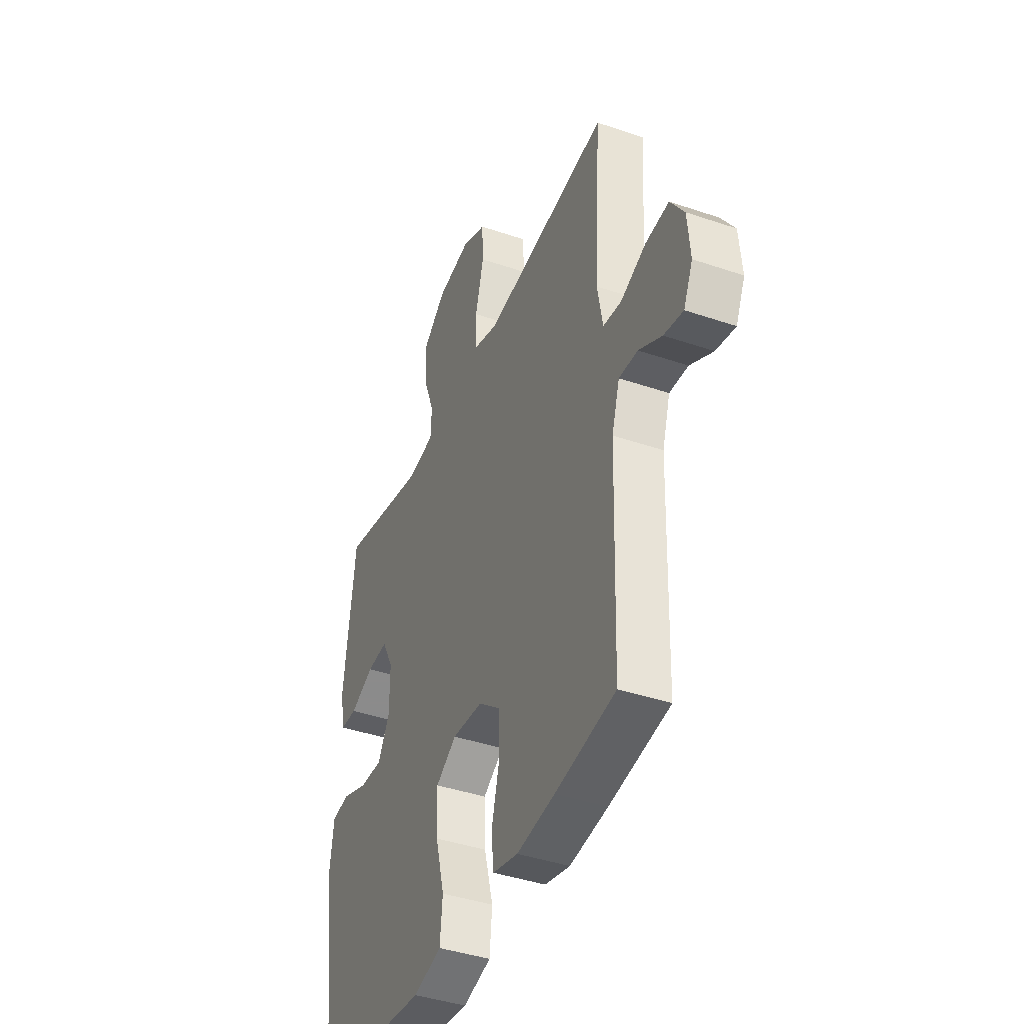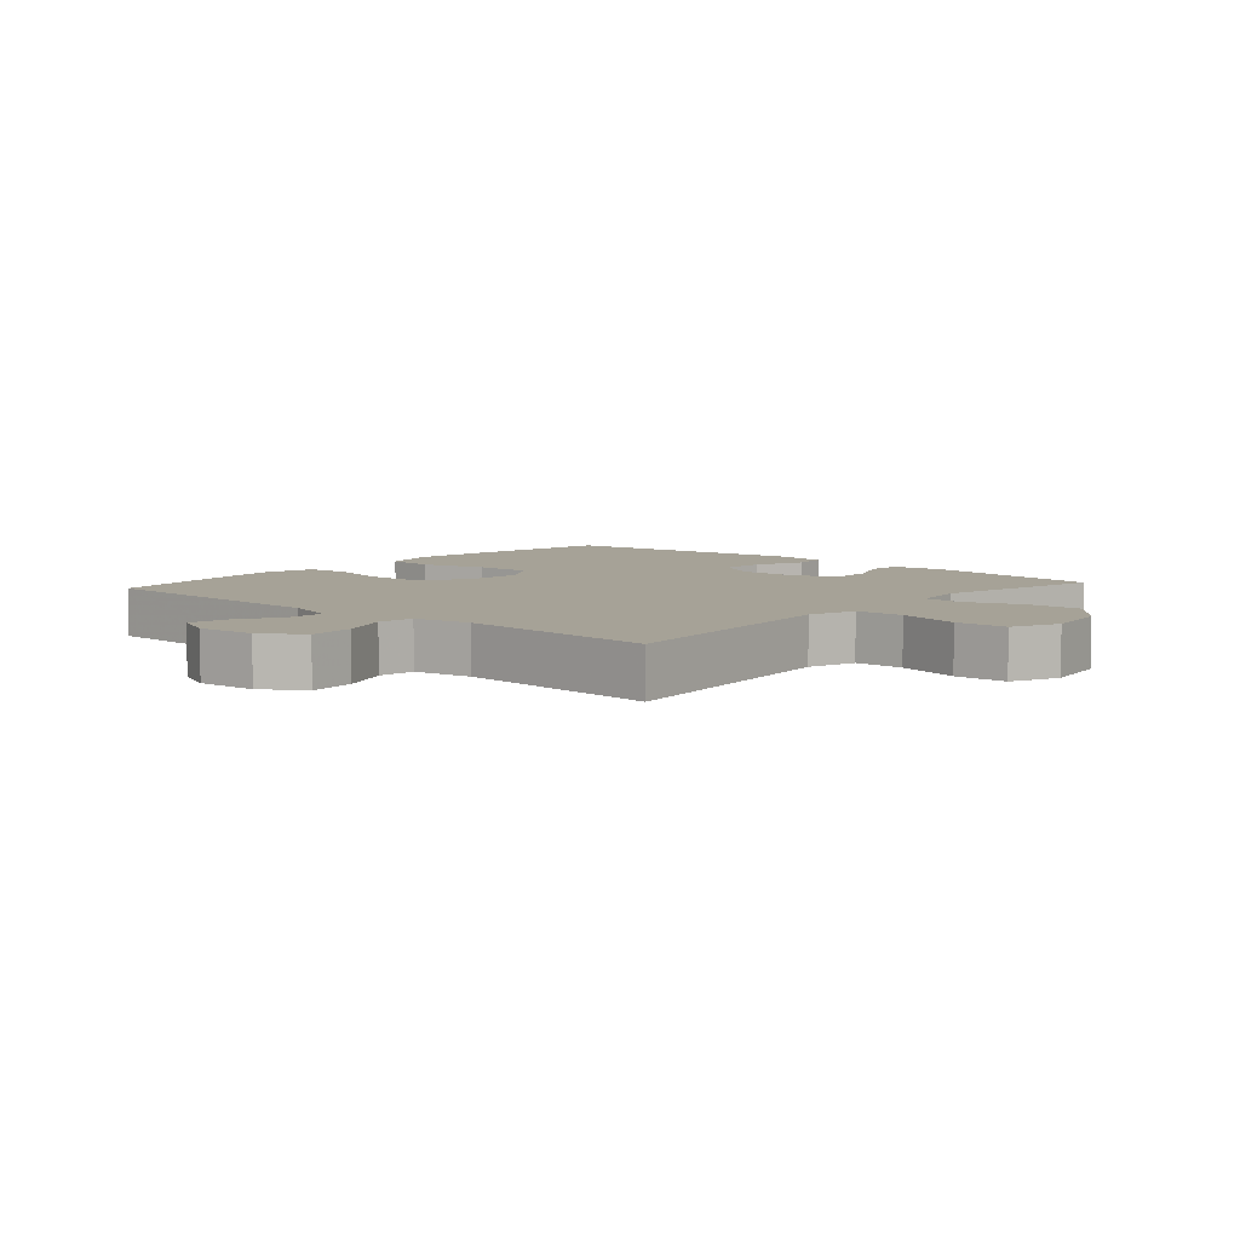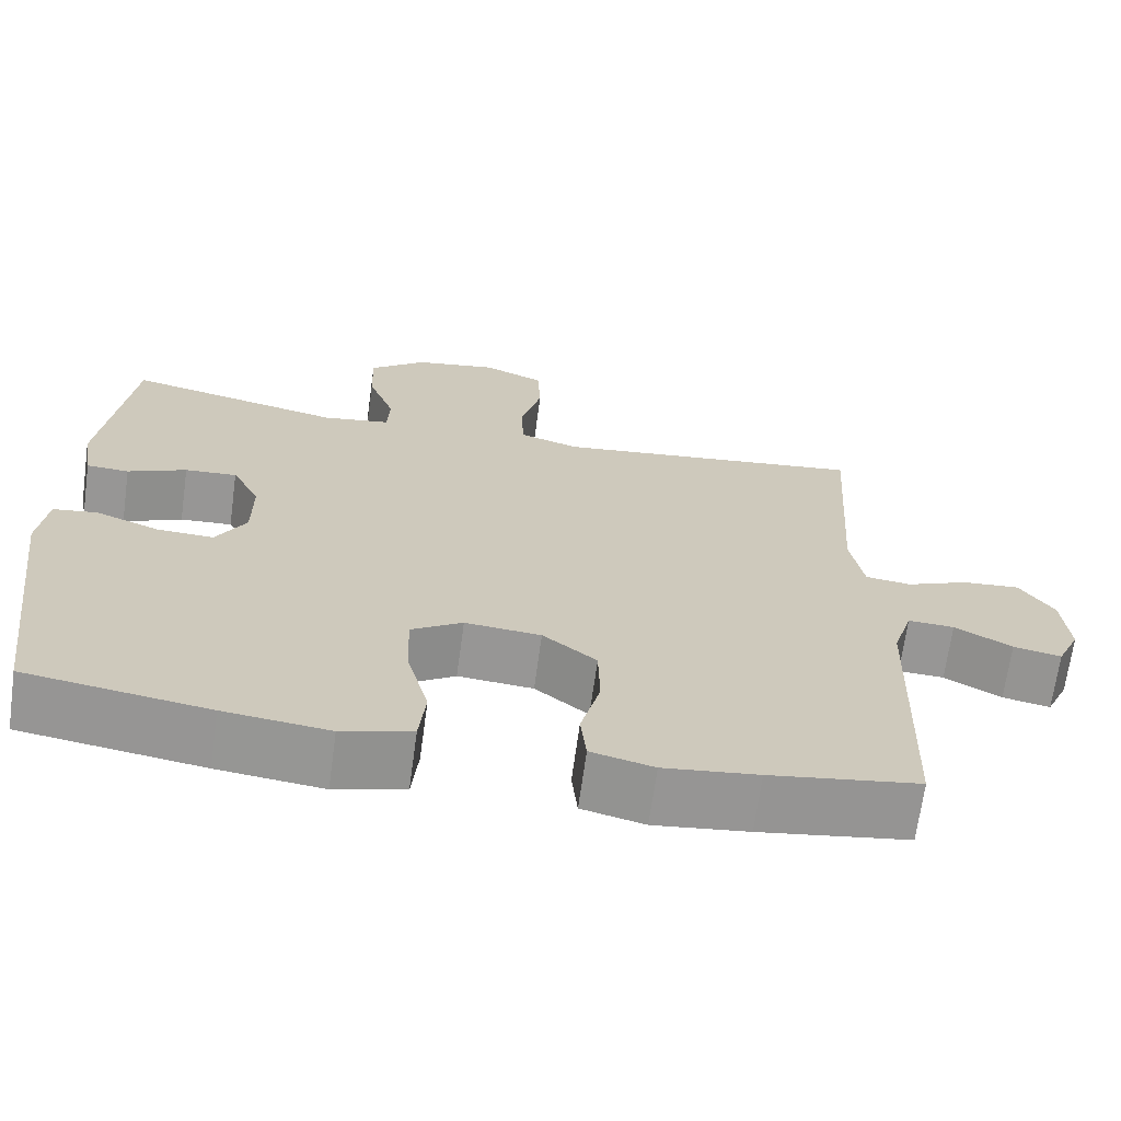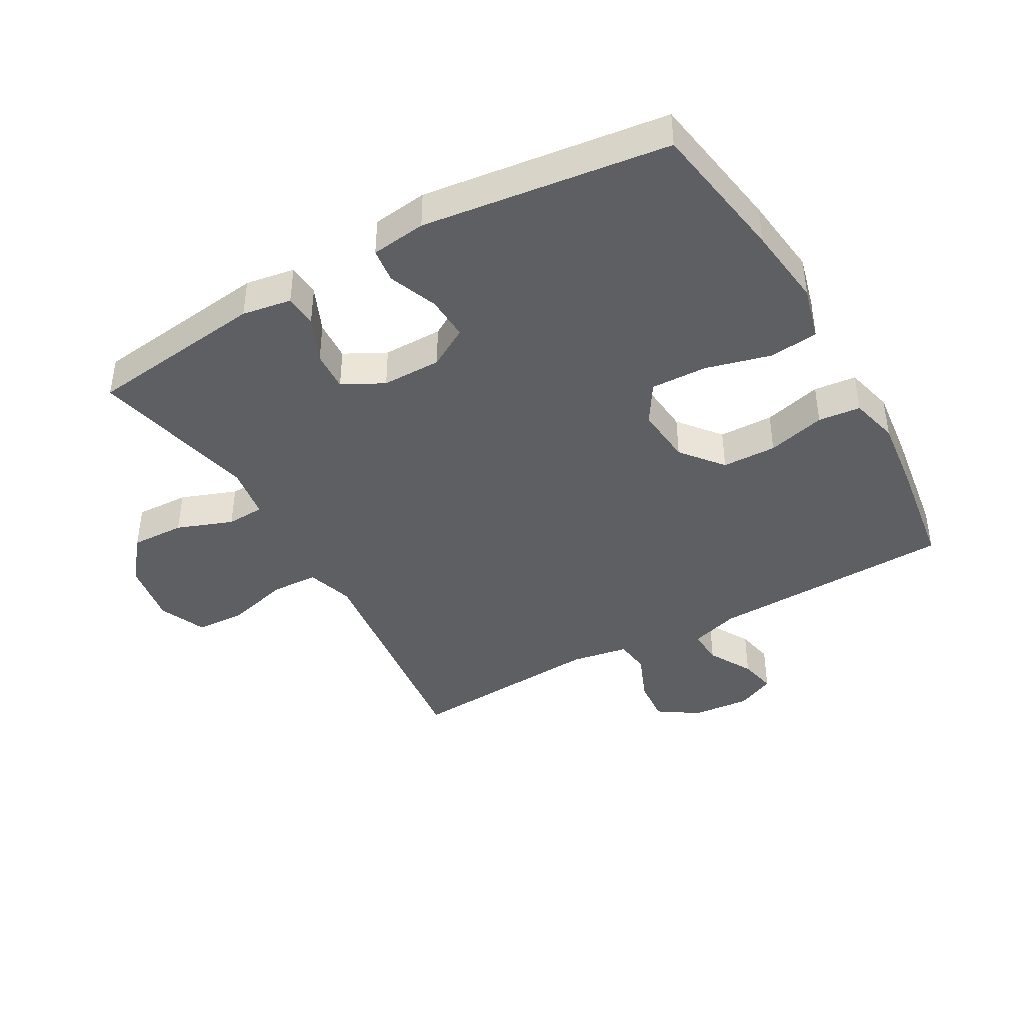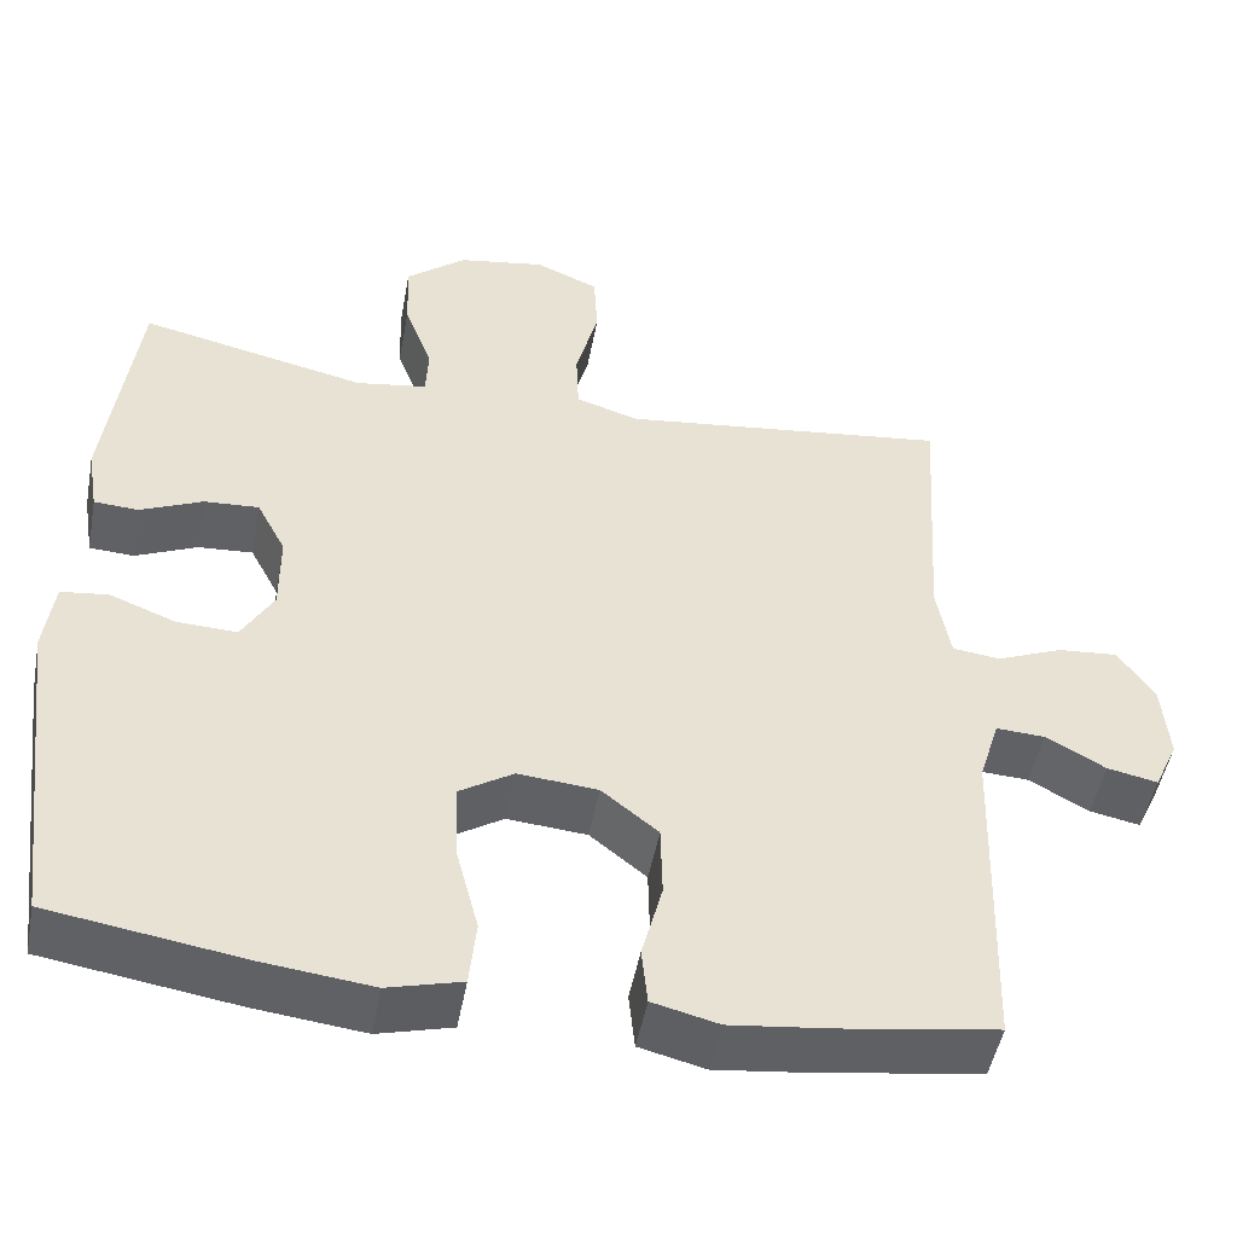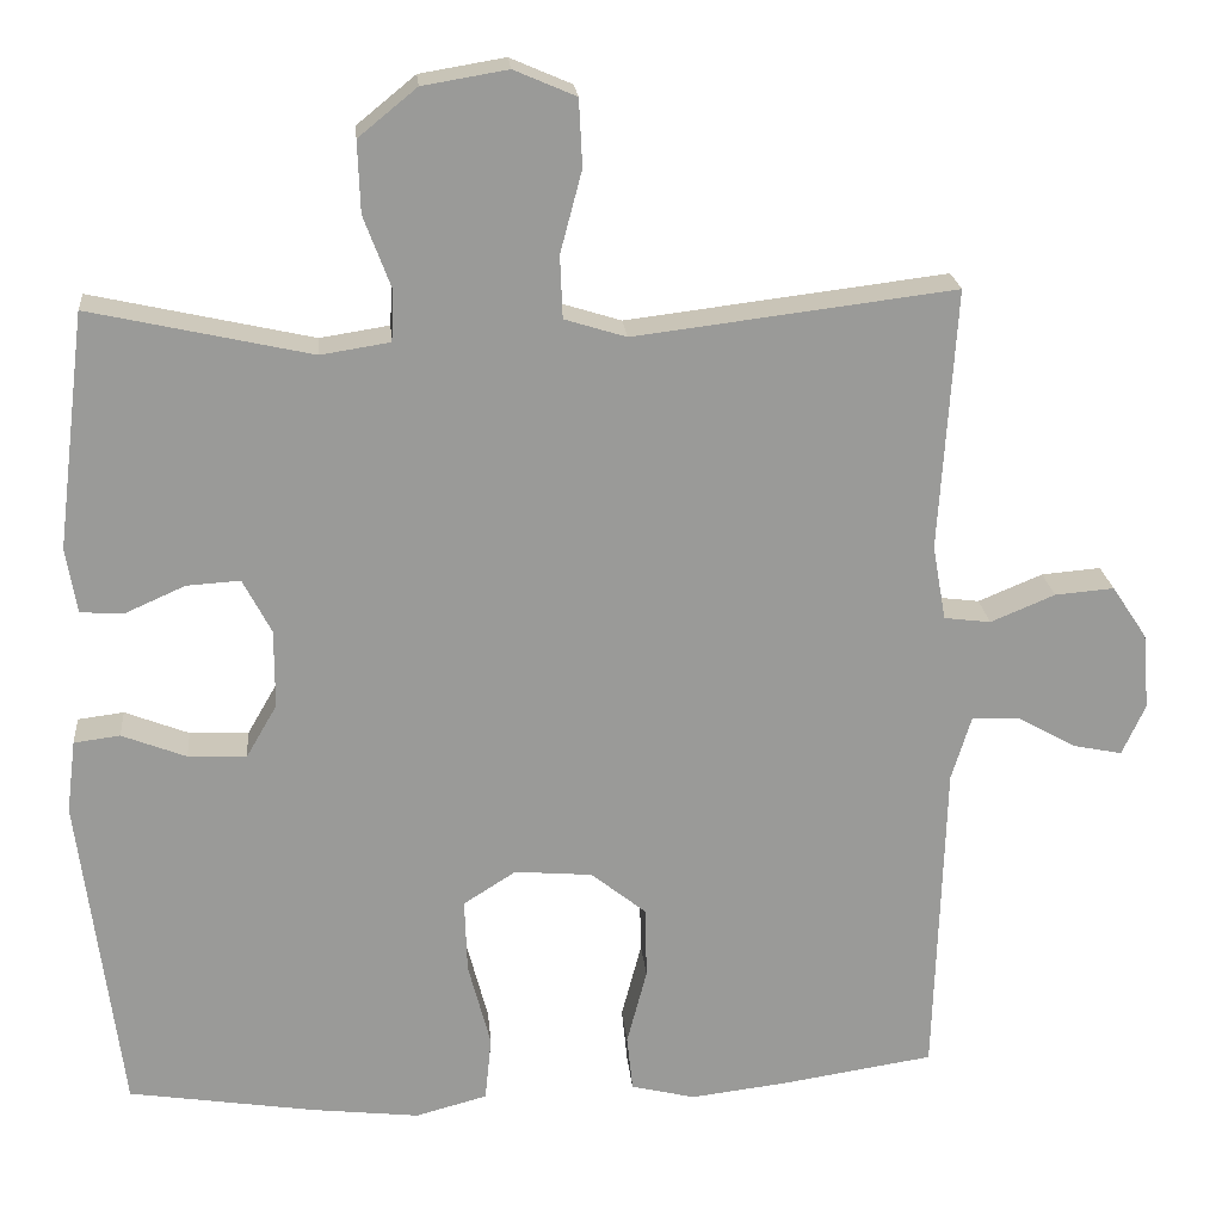
<metadata>
{"format":"obj","ext":"obj","renderer":"f3d","projection":"perspective","resolution":1024,"background":"white","views":[{"elev":-41.2,"azim":-112.5,"up":"+Z"},{"elev":6.5,"azim":-48.5,"up":"+Y"},{"elev":-68.0,"azim":172.2,"up":"+Z"},{"elev":-41.6,"azim":119.7,"up":"+Y"},{"elev":-49.2,"azim":169.4,"up":"+Z"},{"elev":21.2,"azim":174.8,"up":"+Z"}]}
</metadata>
<code>
v 0.5 0.07 -0.5
v 0.276 0.07 -0.535
v 0.147 0.07 -0.55
v 0.061 0.07 -0.527
v 0.053 0.07 -0.449
v 0.08 0.07 -0.346
v 0.083 0.07 -0.257
v 0.02 0.07 -0.217
v -0.073 0.07 -0.225
v -0.139 0.07 -0.278
v -0.141 0.07 -0.364
v -0.117 0.07 -0.456
v -0.124 0.07 -0.523
v -0.201 0.07 -0.542
v -0.317 0.07 -0.528
v -0.5 0.07 -0.5
v -0.512 0.07 -0.113
v -0.536 0.07 -0.035
v -0.593 0.07 -0.038
v -0.663 0.07 -0.077
v -0.722 0.07 -0.089
v -0.75 0.07 -0.028
v -0.742 0.07 0.064
v -0.7 0.07 0.127
v -0.629 0.07 0.121
v -0.552 0.07 0.089
v -0.496 0.07 0.096
v -0.48 0.07 0.186
v -0.5 0.07 0.5
v -0.231 0.07 0.467
v -0.116 0.07 0.453
v -0.042 0.07 0.476
v -0.039 0.07 0.551
v -0.065 0.07 0.649
v -0.061 0.07 0.729
v 0.013 0.07 0.761
v 0.115 0.07 0.744
v 0.185 0.07 0.687
v 0.182 0.07 0.602
v 0.149 0.07 0.514
v 0.152 0.07 0.454
v 0.235 0.07 0.441
v 0.5 0.07 0.5
v 0.535 0.07 0.217
v 0.522 0.07 0.139
v 0.47 0.07 0.136
v 0.398 0.07 0.168
v 0.334 0.07 0.172
v 0.3 0.07 0.107
v 0.3 0.07 0.013
v 0.337 0.07 -0.051
v 0.407 0.07 -0.048
v 0.484 0.07 -0.018
v 0.539 0.07 -0.025
v 0.55 0.07 -0.112
v 0.5 0 -0.5
v 0.276 0 -0.535
v 0.147 0 -0.55
v 0.061 0 -0.527
v 0.053 0 -0.449
v 0.08 0 -0.346
v 0.083 0 -0.257
v 0.02 0 -0.217
v -0.073 0 -0.225
v -0.139 0 -0.278
v -0.141 0 -0.364
v -0.117 0 -0.456
v -0.124 0 -0.523
v -0.201 0 -0.542
v -0.317 0 -0.528
v -0.5 0 -0.5
v -0.512 0 -0.113
v -0.536 0 -0.035
v -0.593 0 -0.038
v -0.663 0 -0.077
v -0.722 0 -0.089
v -0.75 0 -0.028
v -0.742 0 0.064
v -0.7 0 0.127
v -0.629 0 0.121
v -0.552 0 0.089
v -0.496 0 0.096
v -0.48 0 0.186
v -0.5 0 0.5
v -0.231 0 0.467
v -0.116 0 0.453
v -0.042 0 0.476
v -0.039 0 0.551
v -0.065 0 0.649
v -0.061 0 0.729
v 0.013 0 0.761
v 0.115 0 0.744
v 0.185 0 0.687
v 0.182 0 0.602
v 0.149 0 0.514
v 0.152 0 0.454
v 0.235 0 0.441
v 0.5 0 0.5
v 0.535 0 0.217
v 0.522 0 0.139
v 0.47 0 0.136
v 0.398 0 0.168
v 0.334 0 0.172
v 0.3 0 0.107
v 0.3 0 0.013
v 0.337 0 -0.051
v 0.407 0 -0.048
v 0.484 0 -0.018
v 0.539 0 -0.025
v 0.55 0 -0.112
f 52 53 54 55
f 51 52 55 1
f 50 51 1 2
f 49 50 2 3
f 44 45 46 47
f 42 43 44 47
f 41 42 47 48
f 37 38 39 40
f 37 40 41
f 36 37 41
f 33 34 35 36
f 32 33 36 41
f 31 32 41 48
f 28 29 30
f 27 28 30 31
f 23 24 25 26
f 23 26 27
f 22 23 27
f 19 20 21 22
f 18 19 22 27
f 17 18 27 31
f 11 12 13 14
f 10 11 14 15
f 3 4 5 6
f 49 3 6 7
f 48 49 7 8
f 31 48 8 9
f 17 31 9 10
f 10 15 16 17
f 110 109 108 107
f 56 110 107 106
f 57 56 106 105
f 58 57 105 104
f 102 101 100 99
f 102 99 98 97
f 103 102 97 96
f 95 94 93 92
f 96 95 92
f 96 92 91
f 91 90 89 88
f 96 91 88 87
f 103 96 87 86
f 85 84 83
f 86 85 83 82
f 81 80 79 78
f 82 81 78
f 82 78 77
f 77 76 75 74
f 82 77 74 73
f 86 82 73 72
f 69 68 67 66
f 70 69 66 65
f 61 60 59 58
f 62 61 58 104
f 63 62 104 103
f 64 63 103 86
f 65 64 86 72
f 72 71 70 65
f 1 56 57 2
f 2 57 58 3
f 3 58 59 4
f 4 59 60 5
f 5 60 61 6
f 6 61 62 7
f 7 62 63 8
f 8 63 64 9
f 9 64 65 10
f 10 65 66 11
f 11 66 67 12
f 12 67 68 13
f 13 68 69 14
f 14 69 70 15
f 15 70 71 16
f 16 71 72 17
f 17 72 73 18
f 18 73 74 19
f 19 74 75 20
f 20 75 76 21
f 21 76 77 22
f 22 77 78 23
f 23 78 79 24
f 24 79 80 25
f 25 80 81 26
f 26 81 82 27
f 27 82 83 28
f 28 83 84 29
f 29 84 85 30
f 30 85 86 31
f 31 86 87 32
f 32 87 88 33
f 33 88 89 34
f 34 89 90 35
f 35 90 91 36
f 36 91 92 37
f 37 92 93 38
f 38 93 94 39
f 39 94 95 40
f 40 95 96 41
f 41 96 97 42
f 42 97 98 43
f 43 98 99 44
f 44 99 100 45
f 45 100 101 46
f 46 101 102 47
f 47 102 103 48
f 48 103 104 49
f 49 104 105 50
f 50 105 106 51
f 51 106 107 52
f 52 107 108 53
f 53 108 109 54
f 54 109 110 55
f 55 110 56 1

</code>
